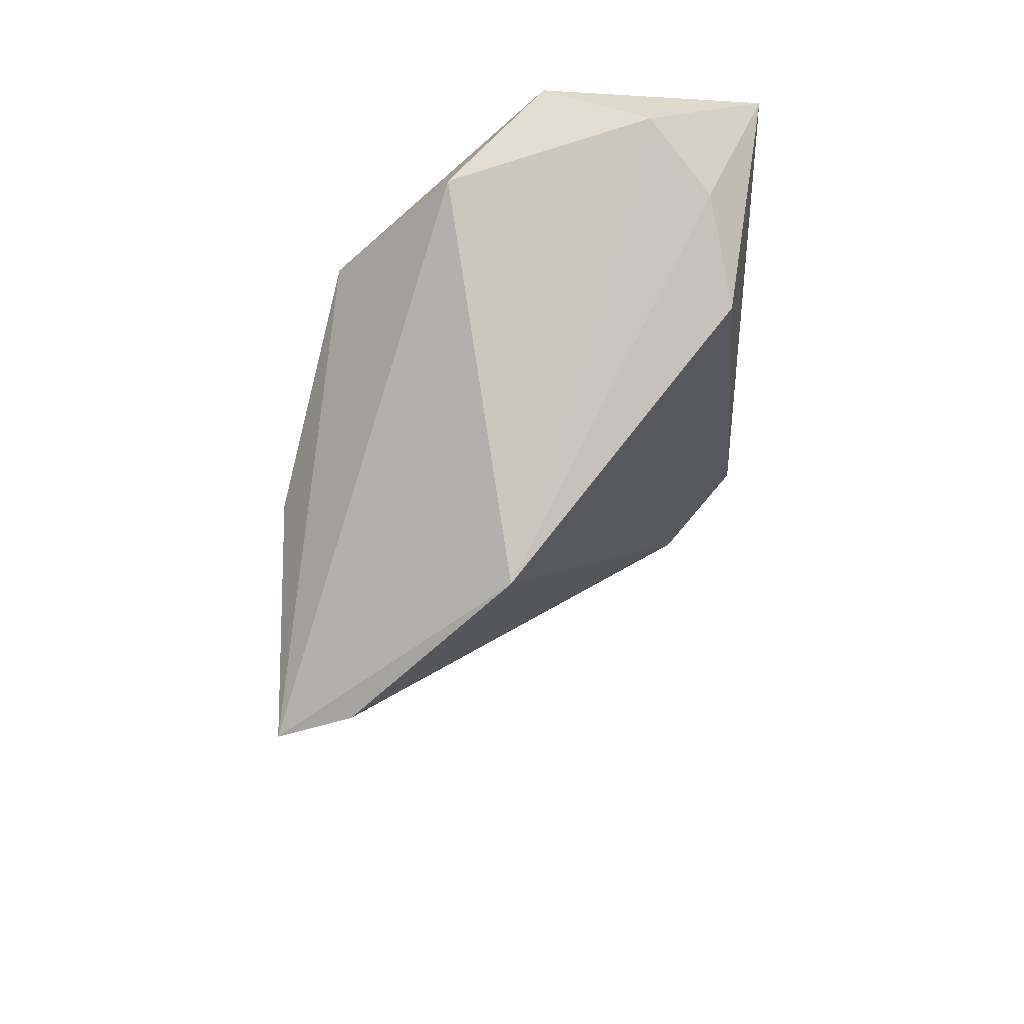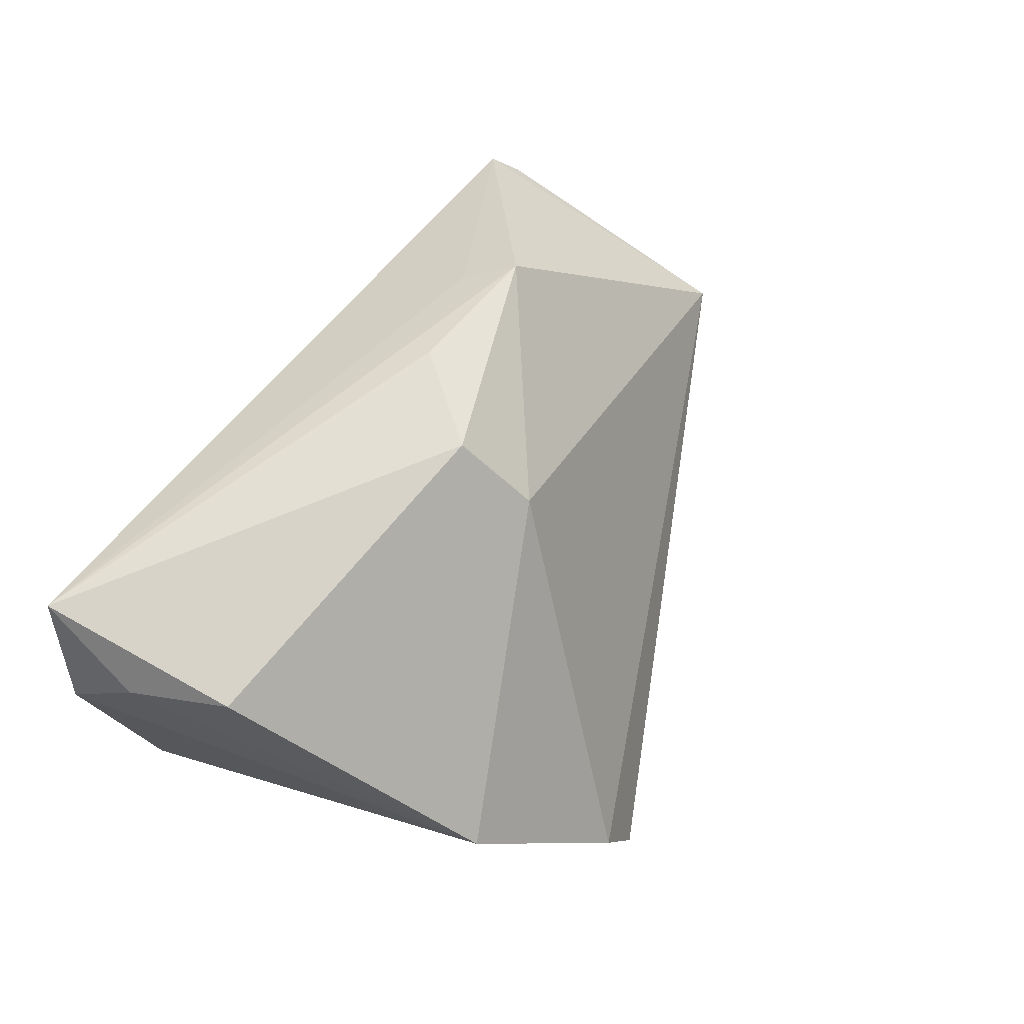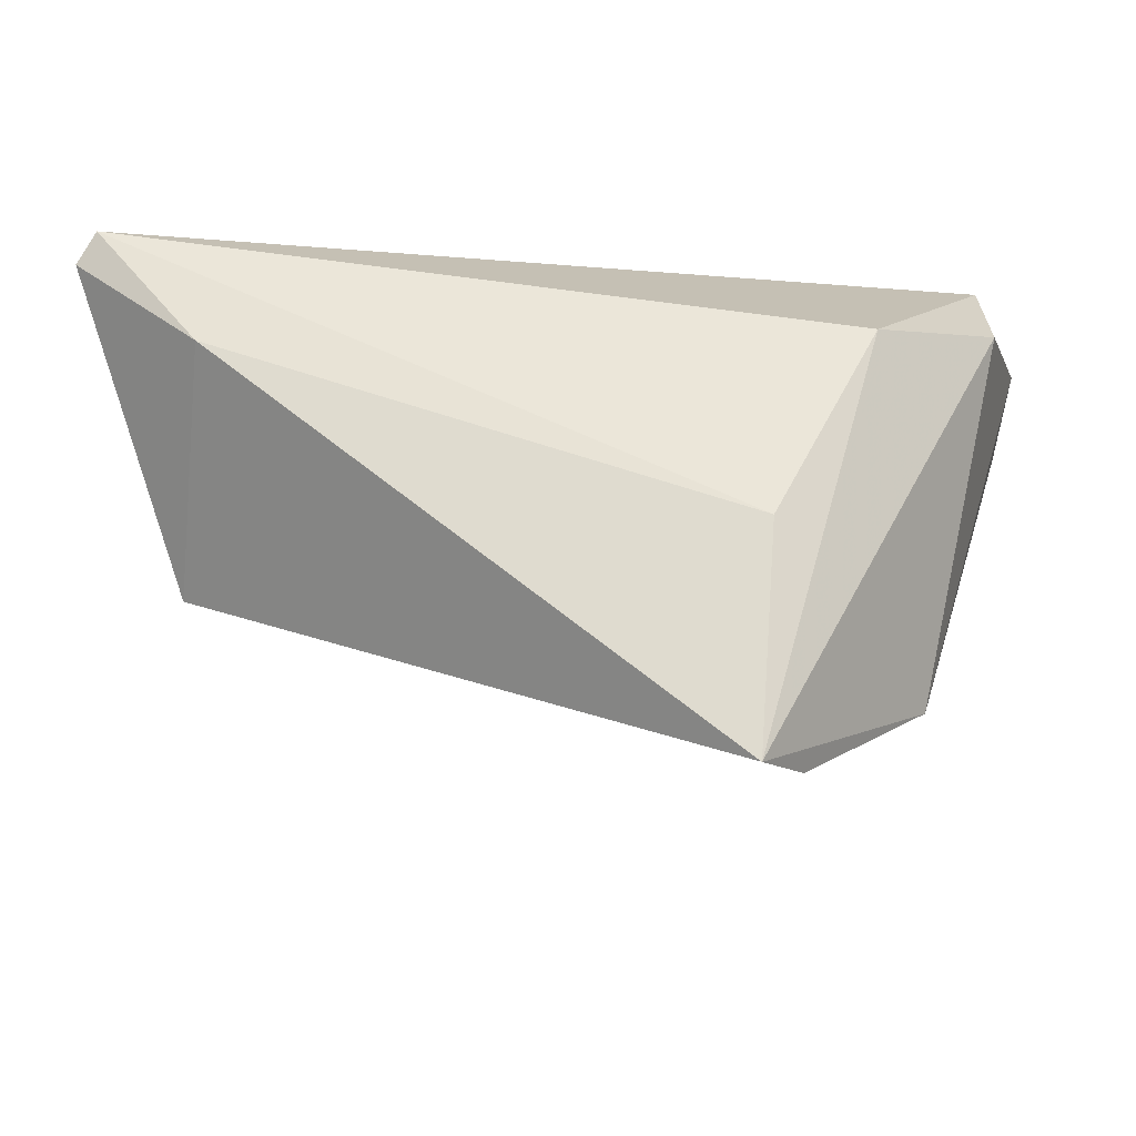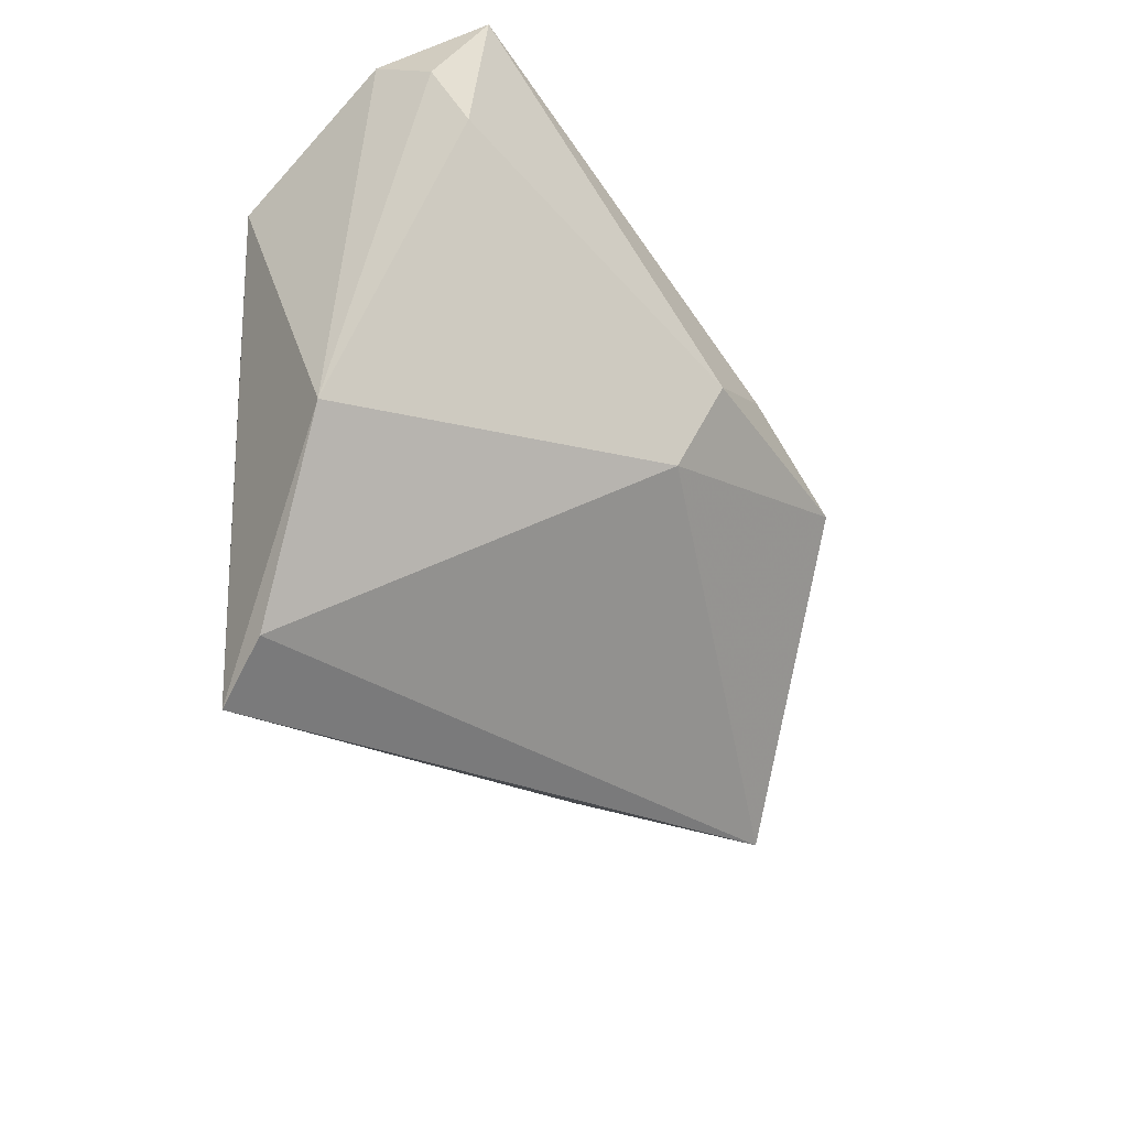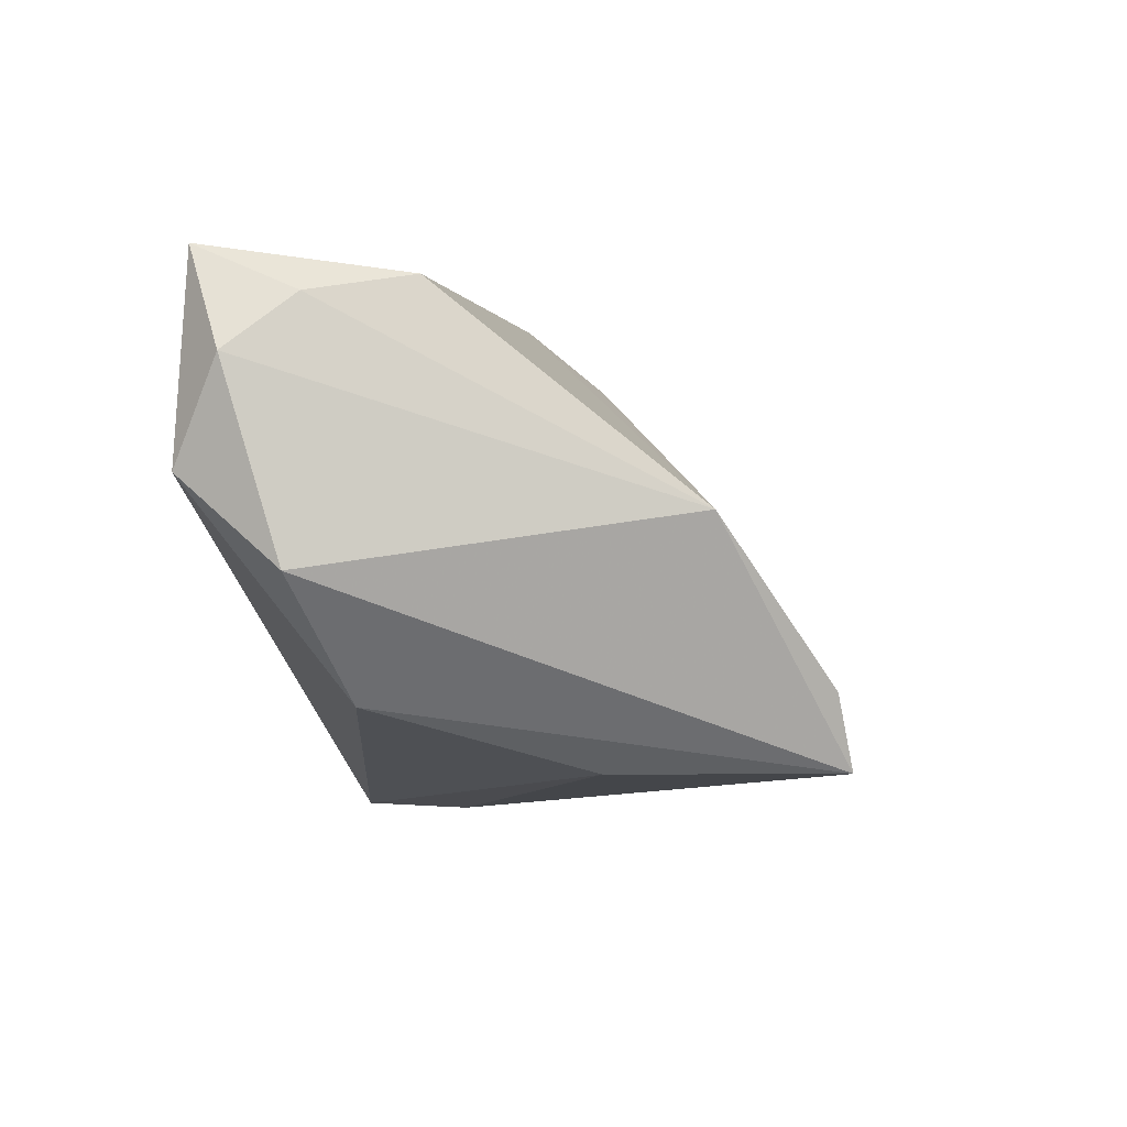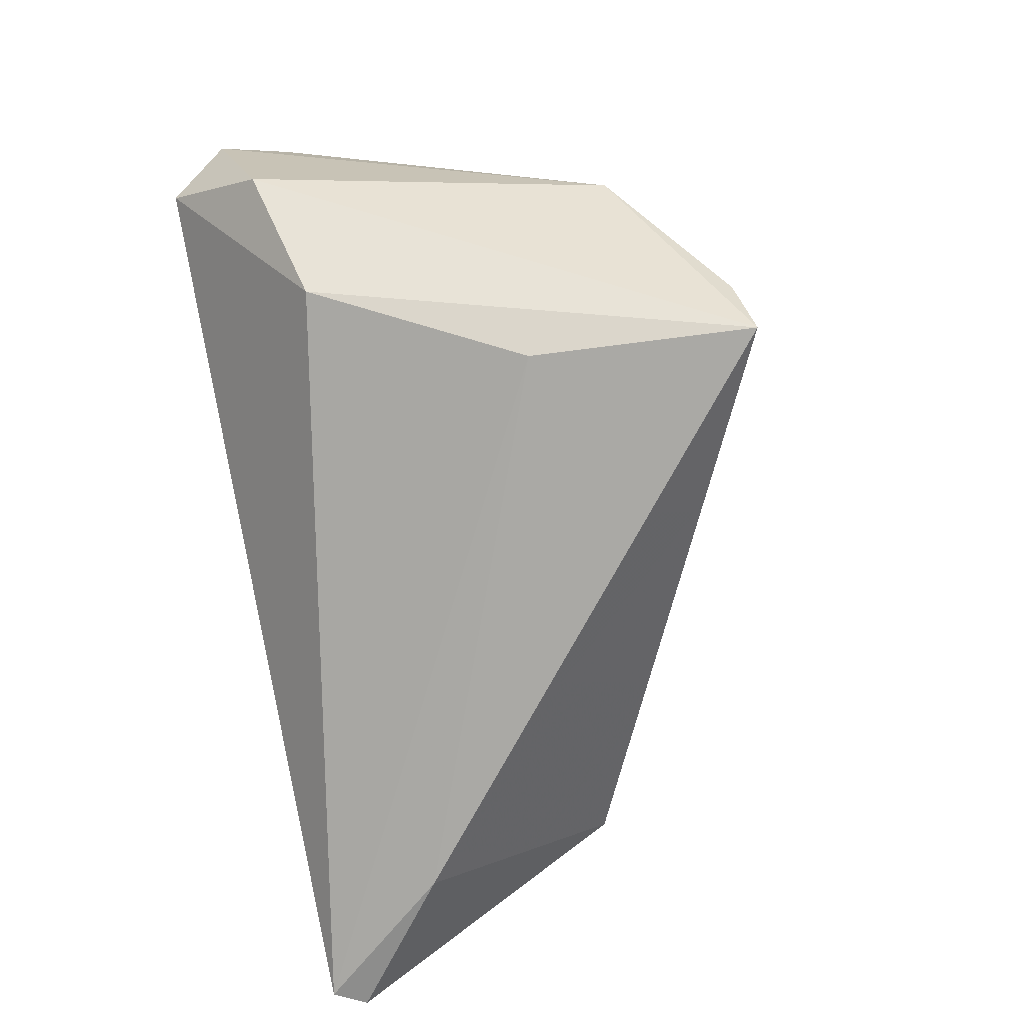
<metadata>
{"format":"obj","ext":"obj","renderer":"f3d","projection":"perspective","resolution":1024,"background":"white","views":[{"elev":-17.1,"azim":-91.8,"up":"+Y"},{"elev":66.6,"azim":-57.3,"up":"+Z"},{"elev":-23.6,"azim":-172.5,"up":"+Y"},{"elev":-60.8,"azim":-52.6,"up":"+Y"},{"elev":-9.4,"azim":-83.2,"up":"+Z"},{"elev":-75.3,"azim":-78.2,"up":"+Z"}]}
</metadata>
<code>
v 0.05941 0.02123 -0.02273
v 0.04355 0.008692 -0.02513
v 4.921e-05 -0.01516 0.02251
v -0.01837 -0.04401 -0.02513
v 0.05025 -0.01311 -0.001704
v -0.04267 -0.0001814 0.02549
v -0.04966 0.01934 0.01607
v 0.0569 0.02503 -0.02363
v -0.04471 0.02408 0.02909
v 0.04663 0.02053 0.01021
v -0.04626 0.01306 -0.006138
v -0.02056 -0.0168 -0.02513
v 0.02472 0.002645 0.02826
v -0.0223 -0.04255 -0.01662
v -0.00102 -0.006054 0.03024
v -0.03568 -0.03022 0.001177
v -0.0452 0.02503 0.00453
v -0.04701 0.01152 0.02287
v 0.04863 0.01744 0.007263
v 0.02125 0.008399 0.02515
v -0.03264 0.008118 -0.01868
v 0.007657 0.004544 0.02994
f 13 5 10
f 11 17 21
f 11 21 4
f 4 21 12
f 4 5 14
f 7 17 11
f 9 17 7
f 9 13 20
f 20 10 9
f 13 10 20
f 19 5 1
f 1 10 19
f 19 10 5
f 8 21 17
f 12 21 8
f 8 10 1
f 8 17 9
f 9 10 8
f 1 5 2
f 5 4 2
f 2 8 1
f 2 4 12
f 12 8 2
f 9 7 18
f 22 13 9
f 9 15 22
f 22 15 13
f 14 5 3
f 3 5 13
f 13 15 3
f 6 15 9
f 9 18 6
f 16 3 15
f 15 6 16
f 14 3 16
f 16 6 18
f 11 4 16
f 16 4 14
f 16 7 11
f 16 18 7

</code>
